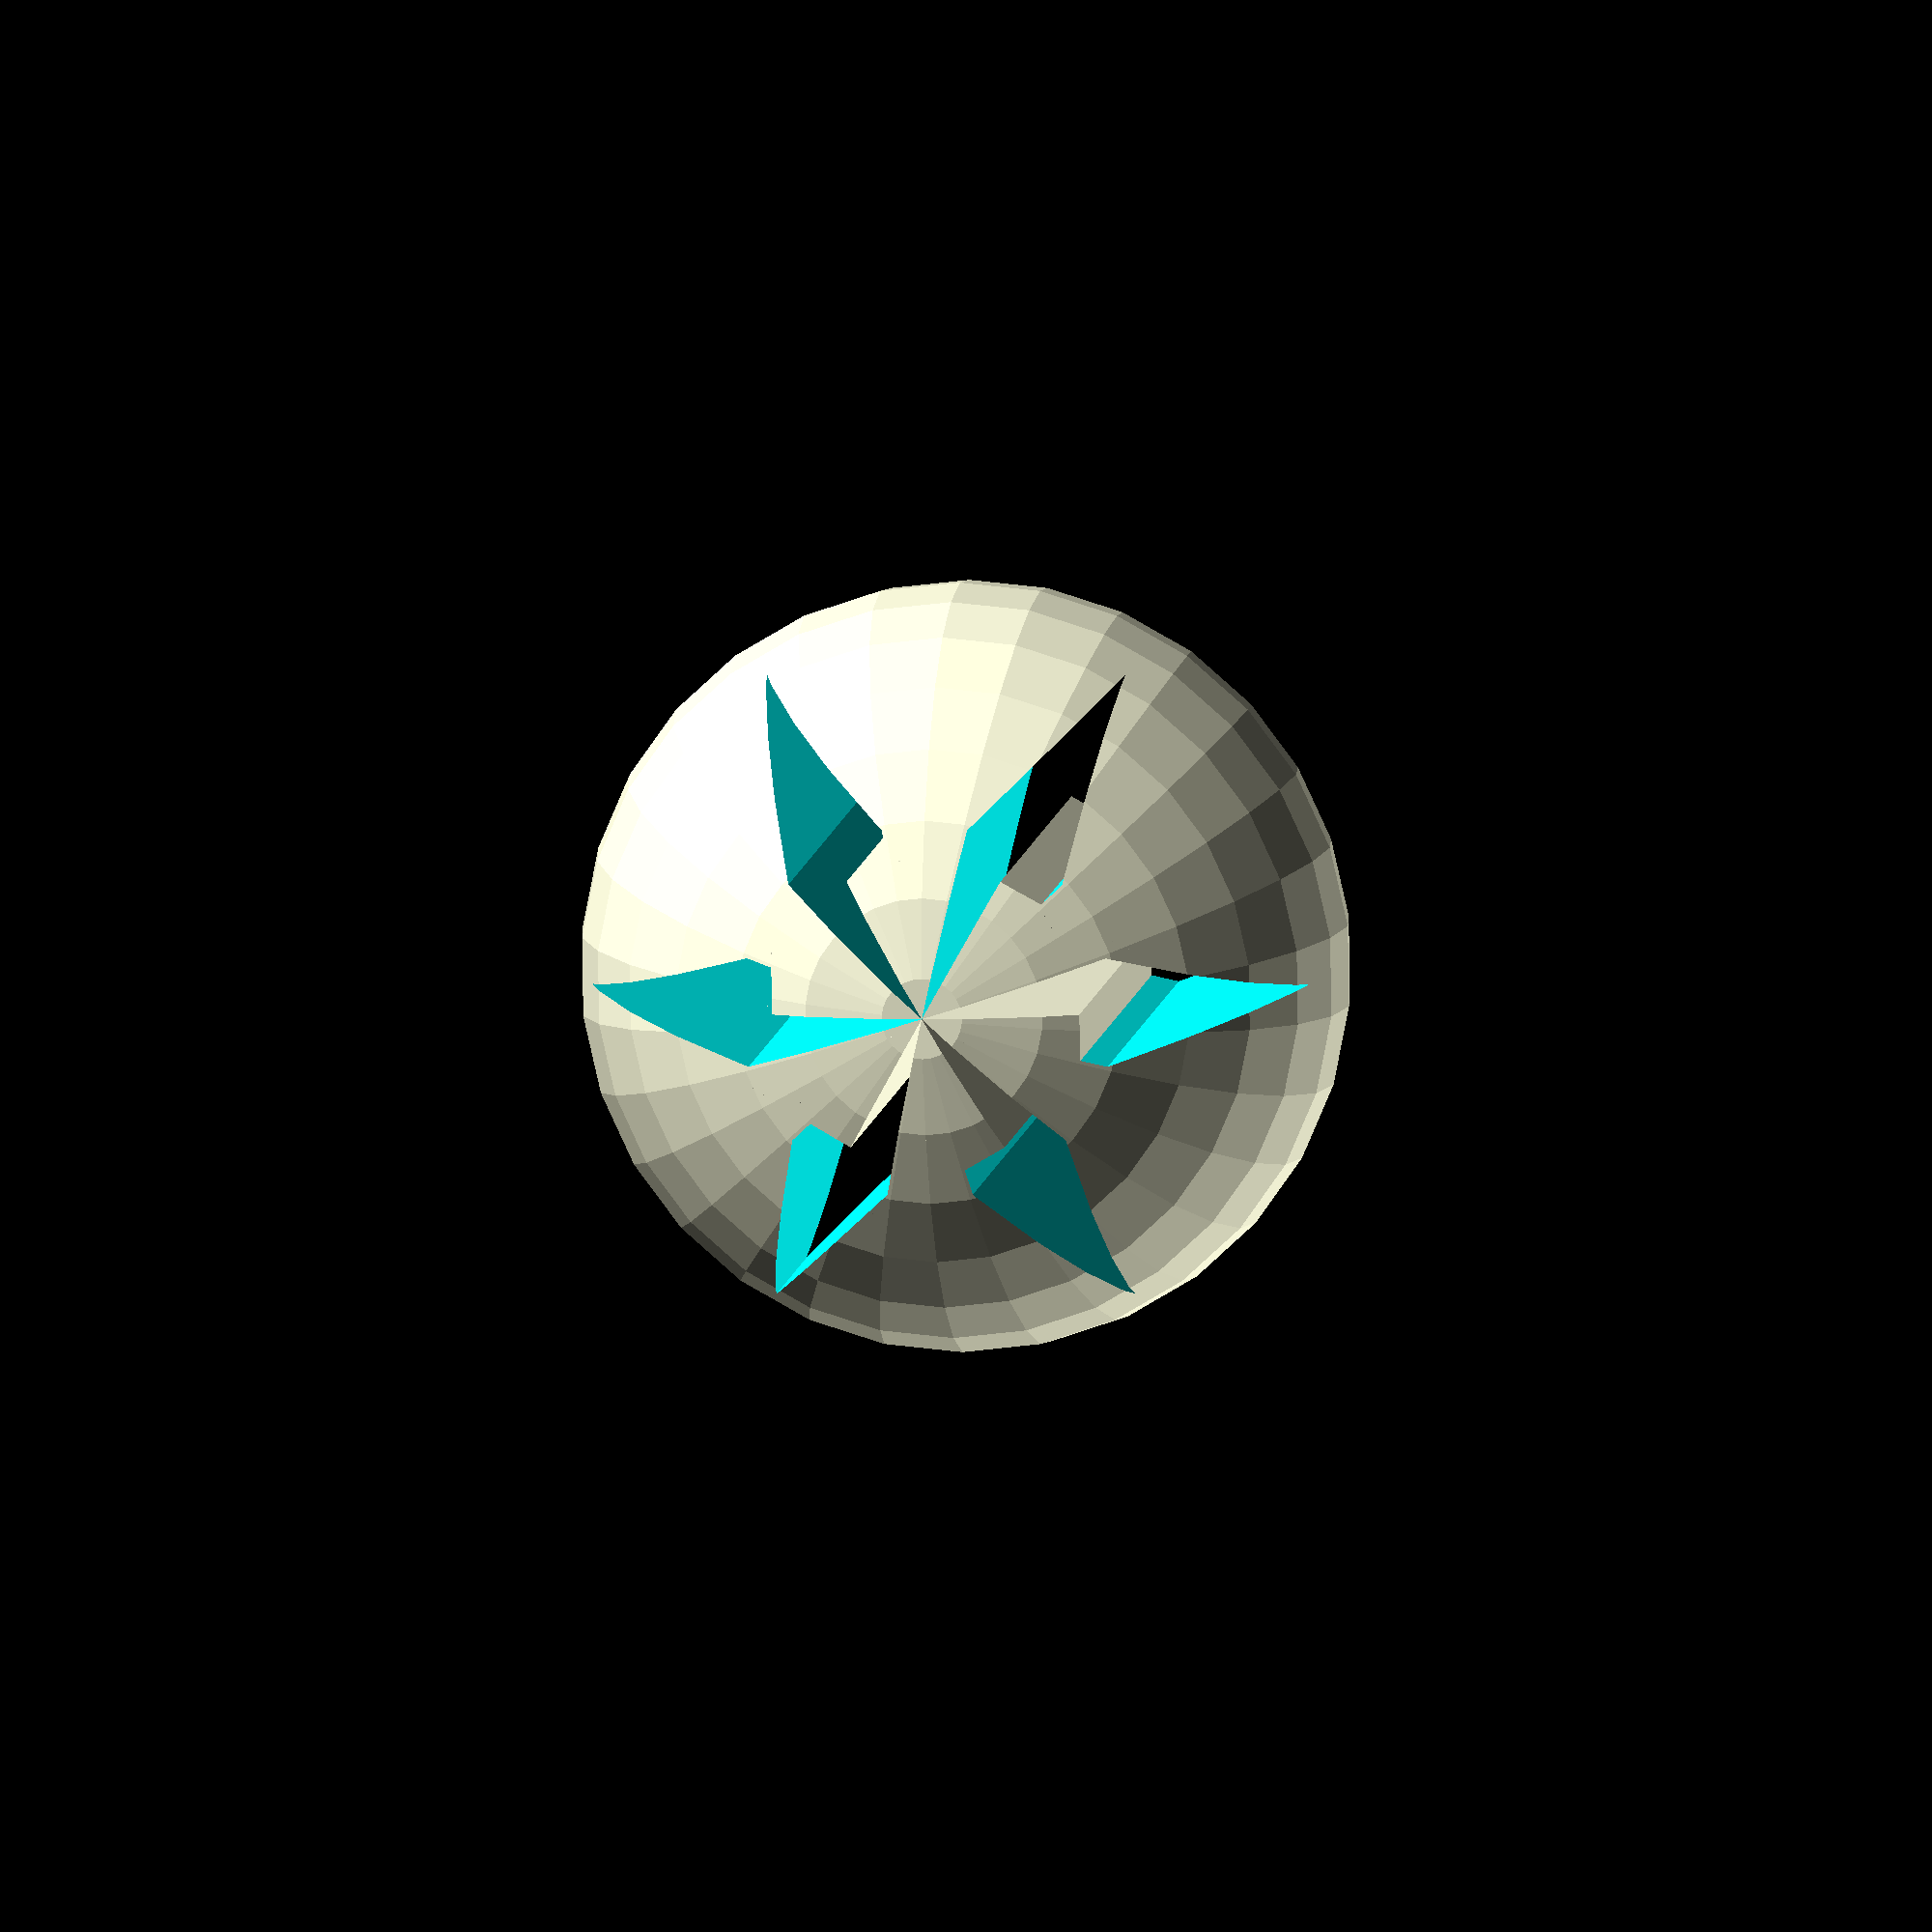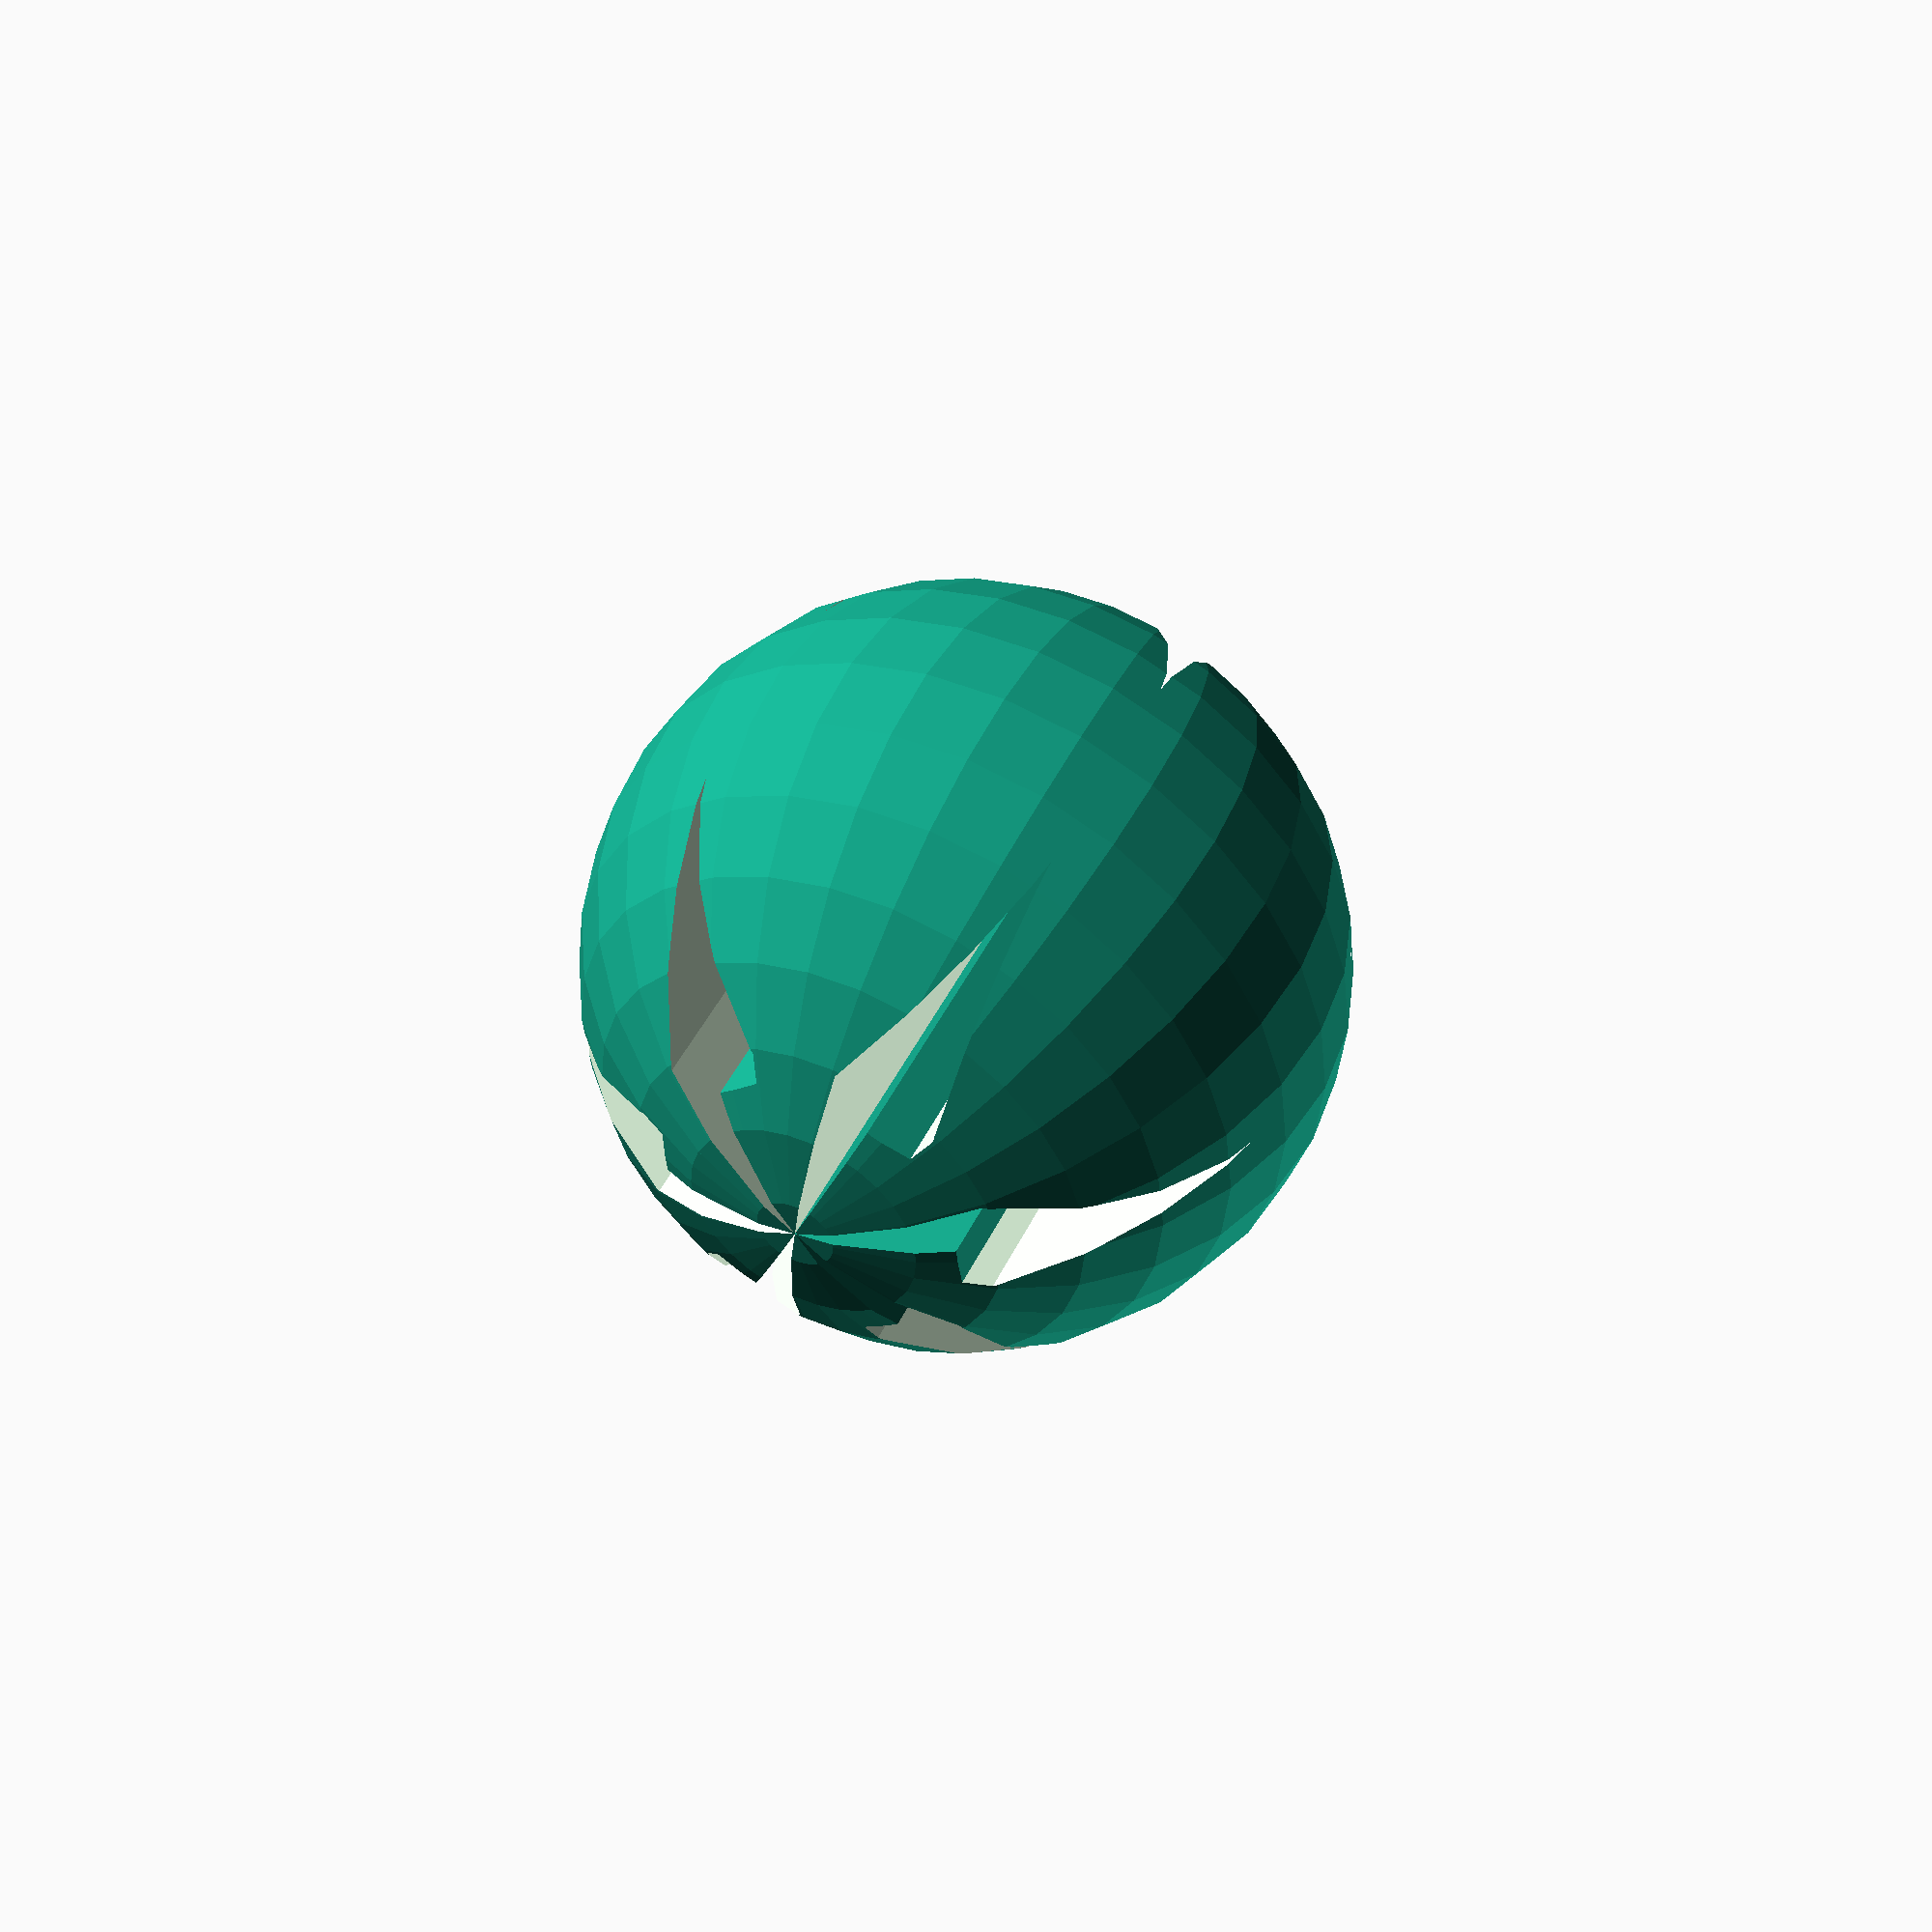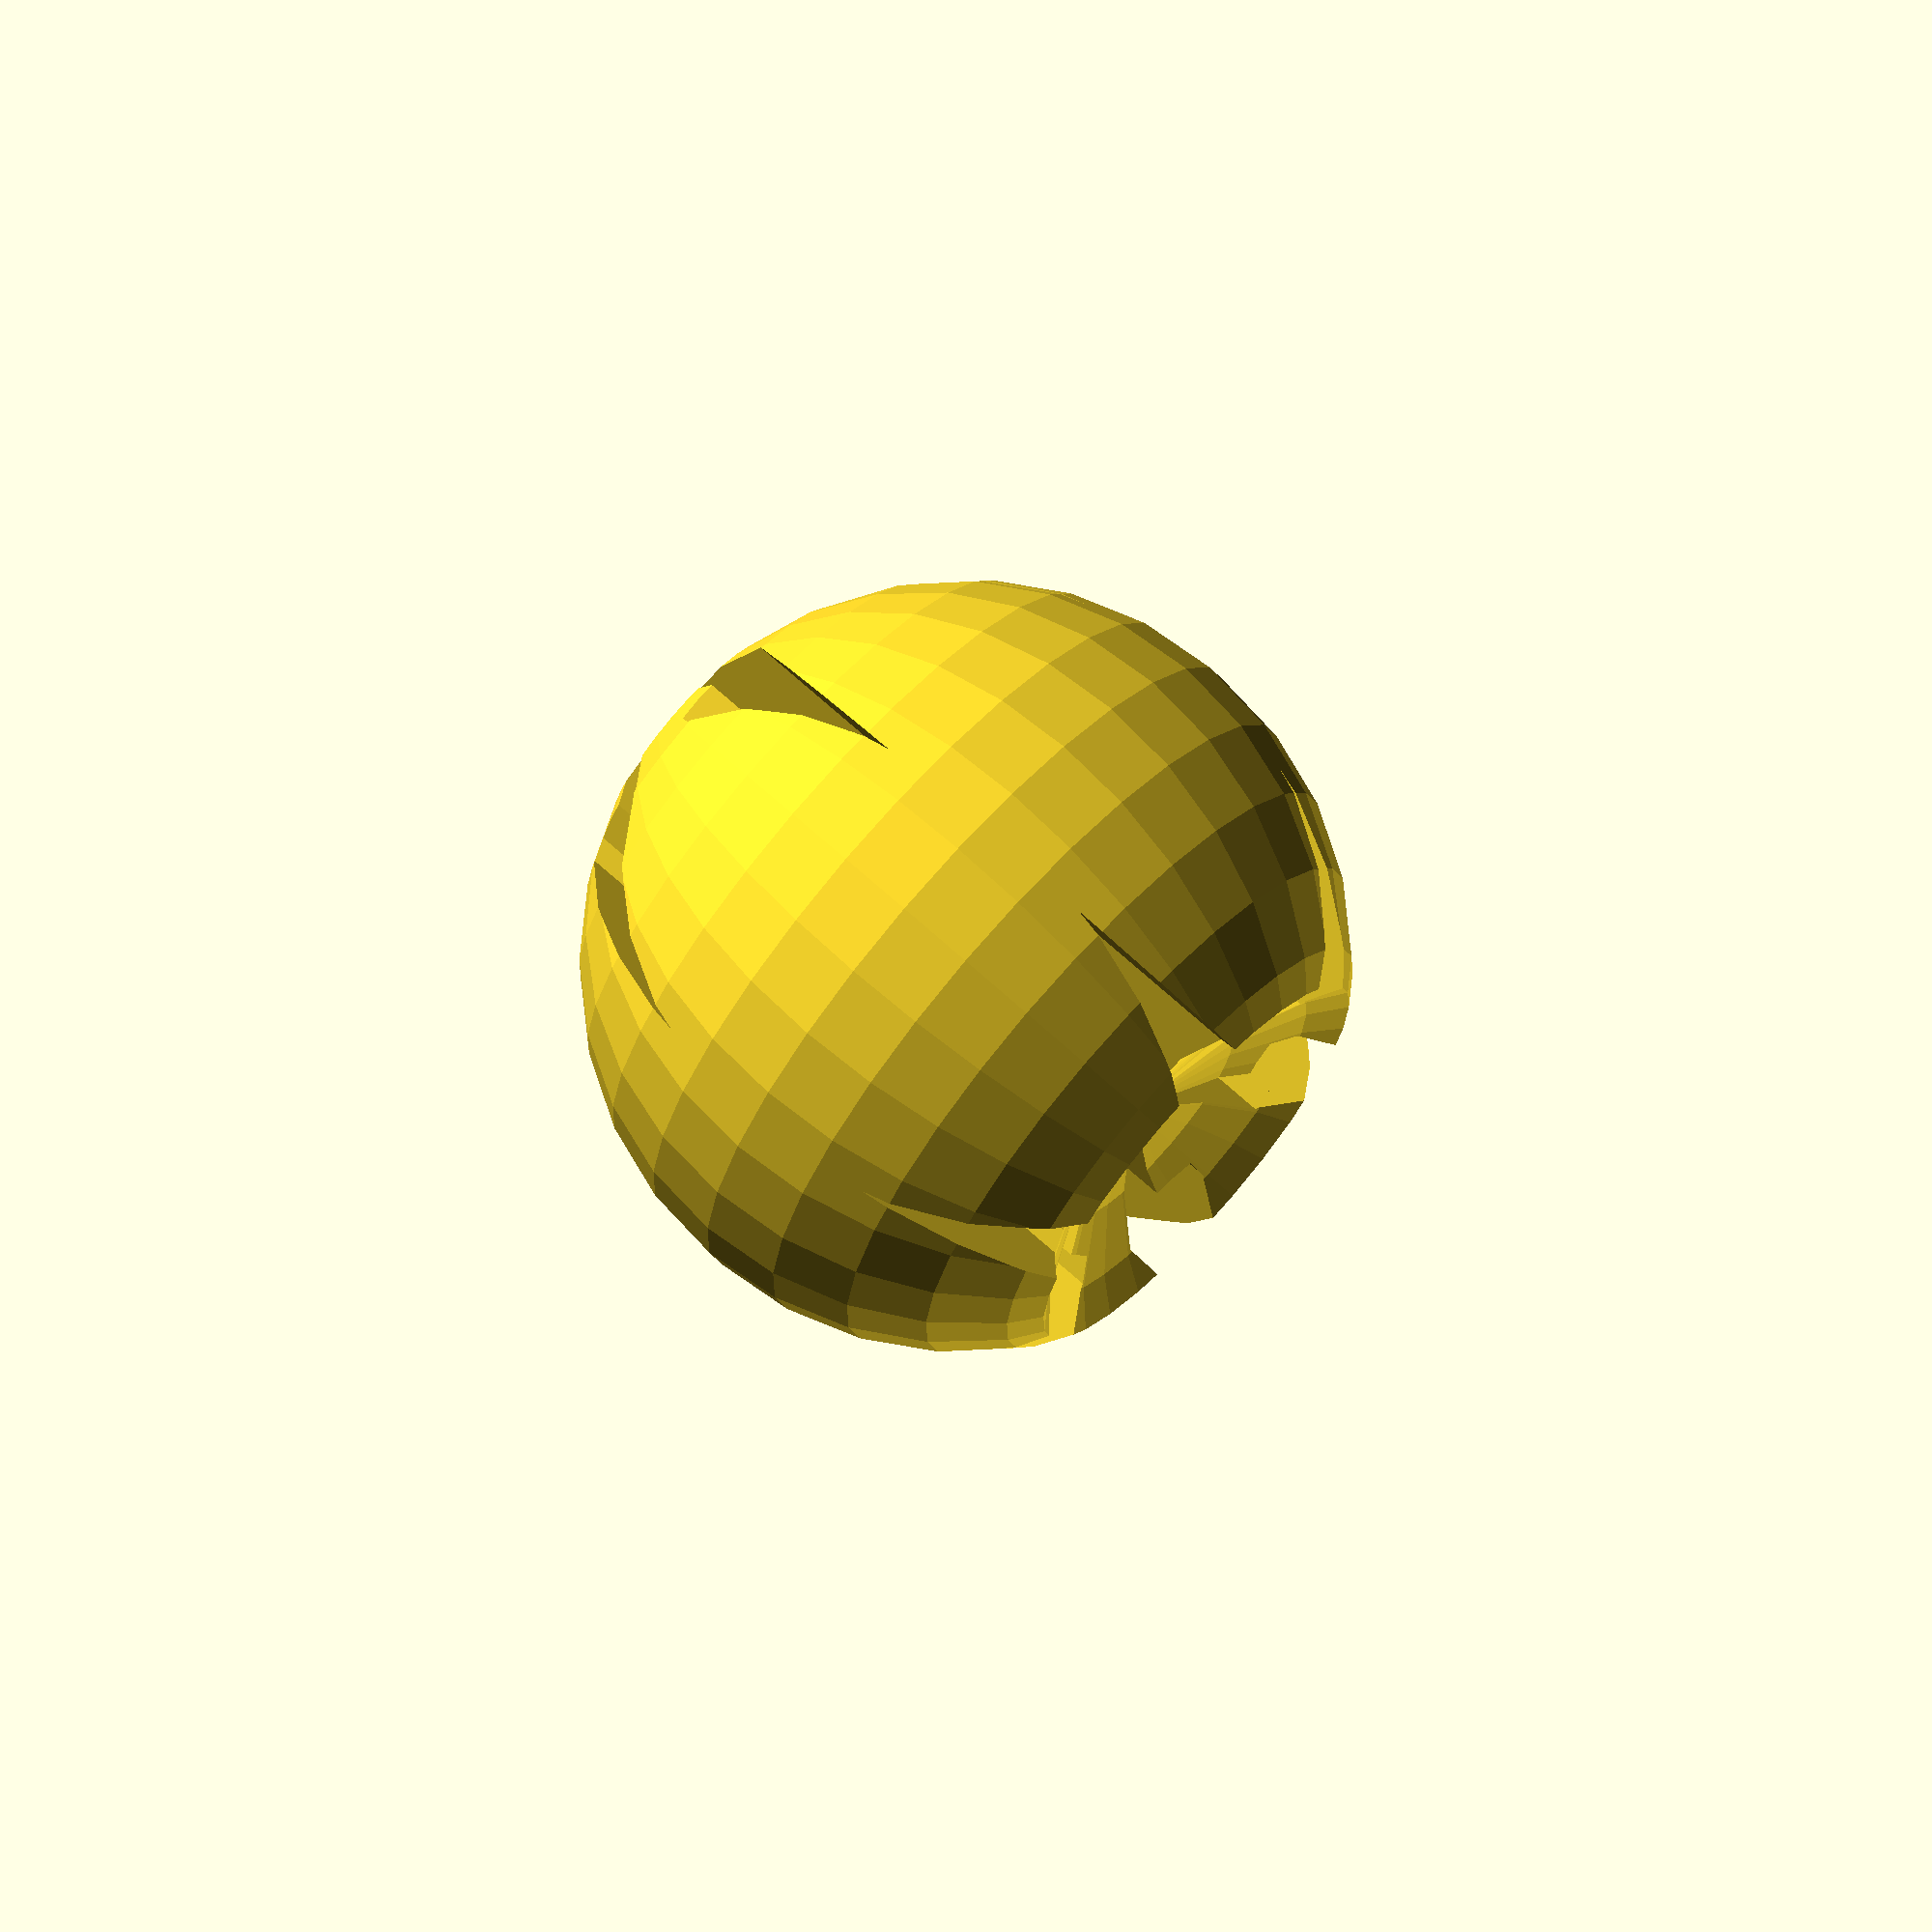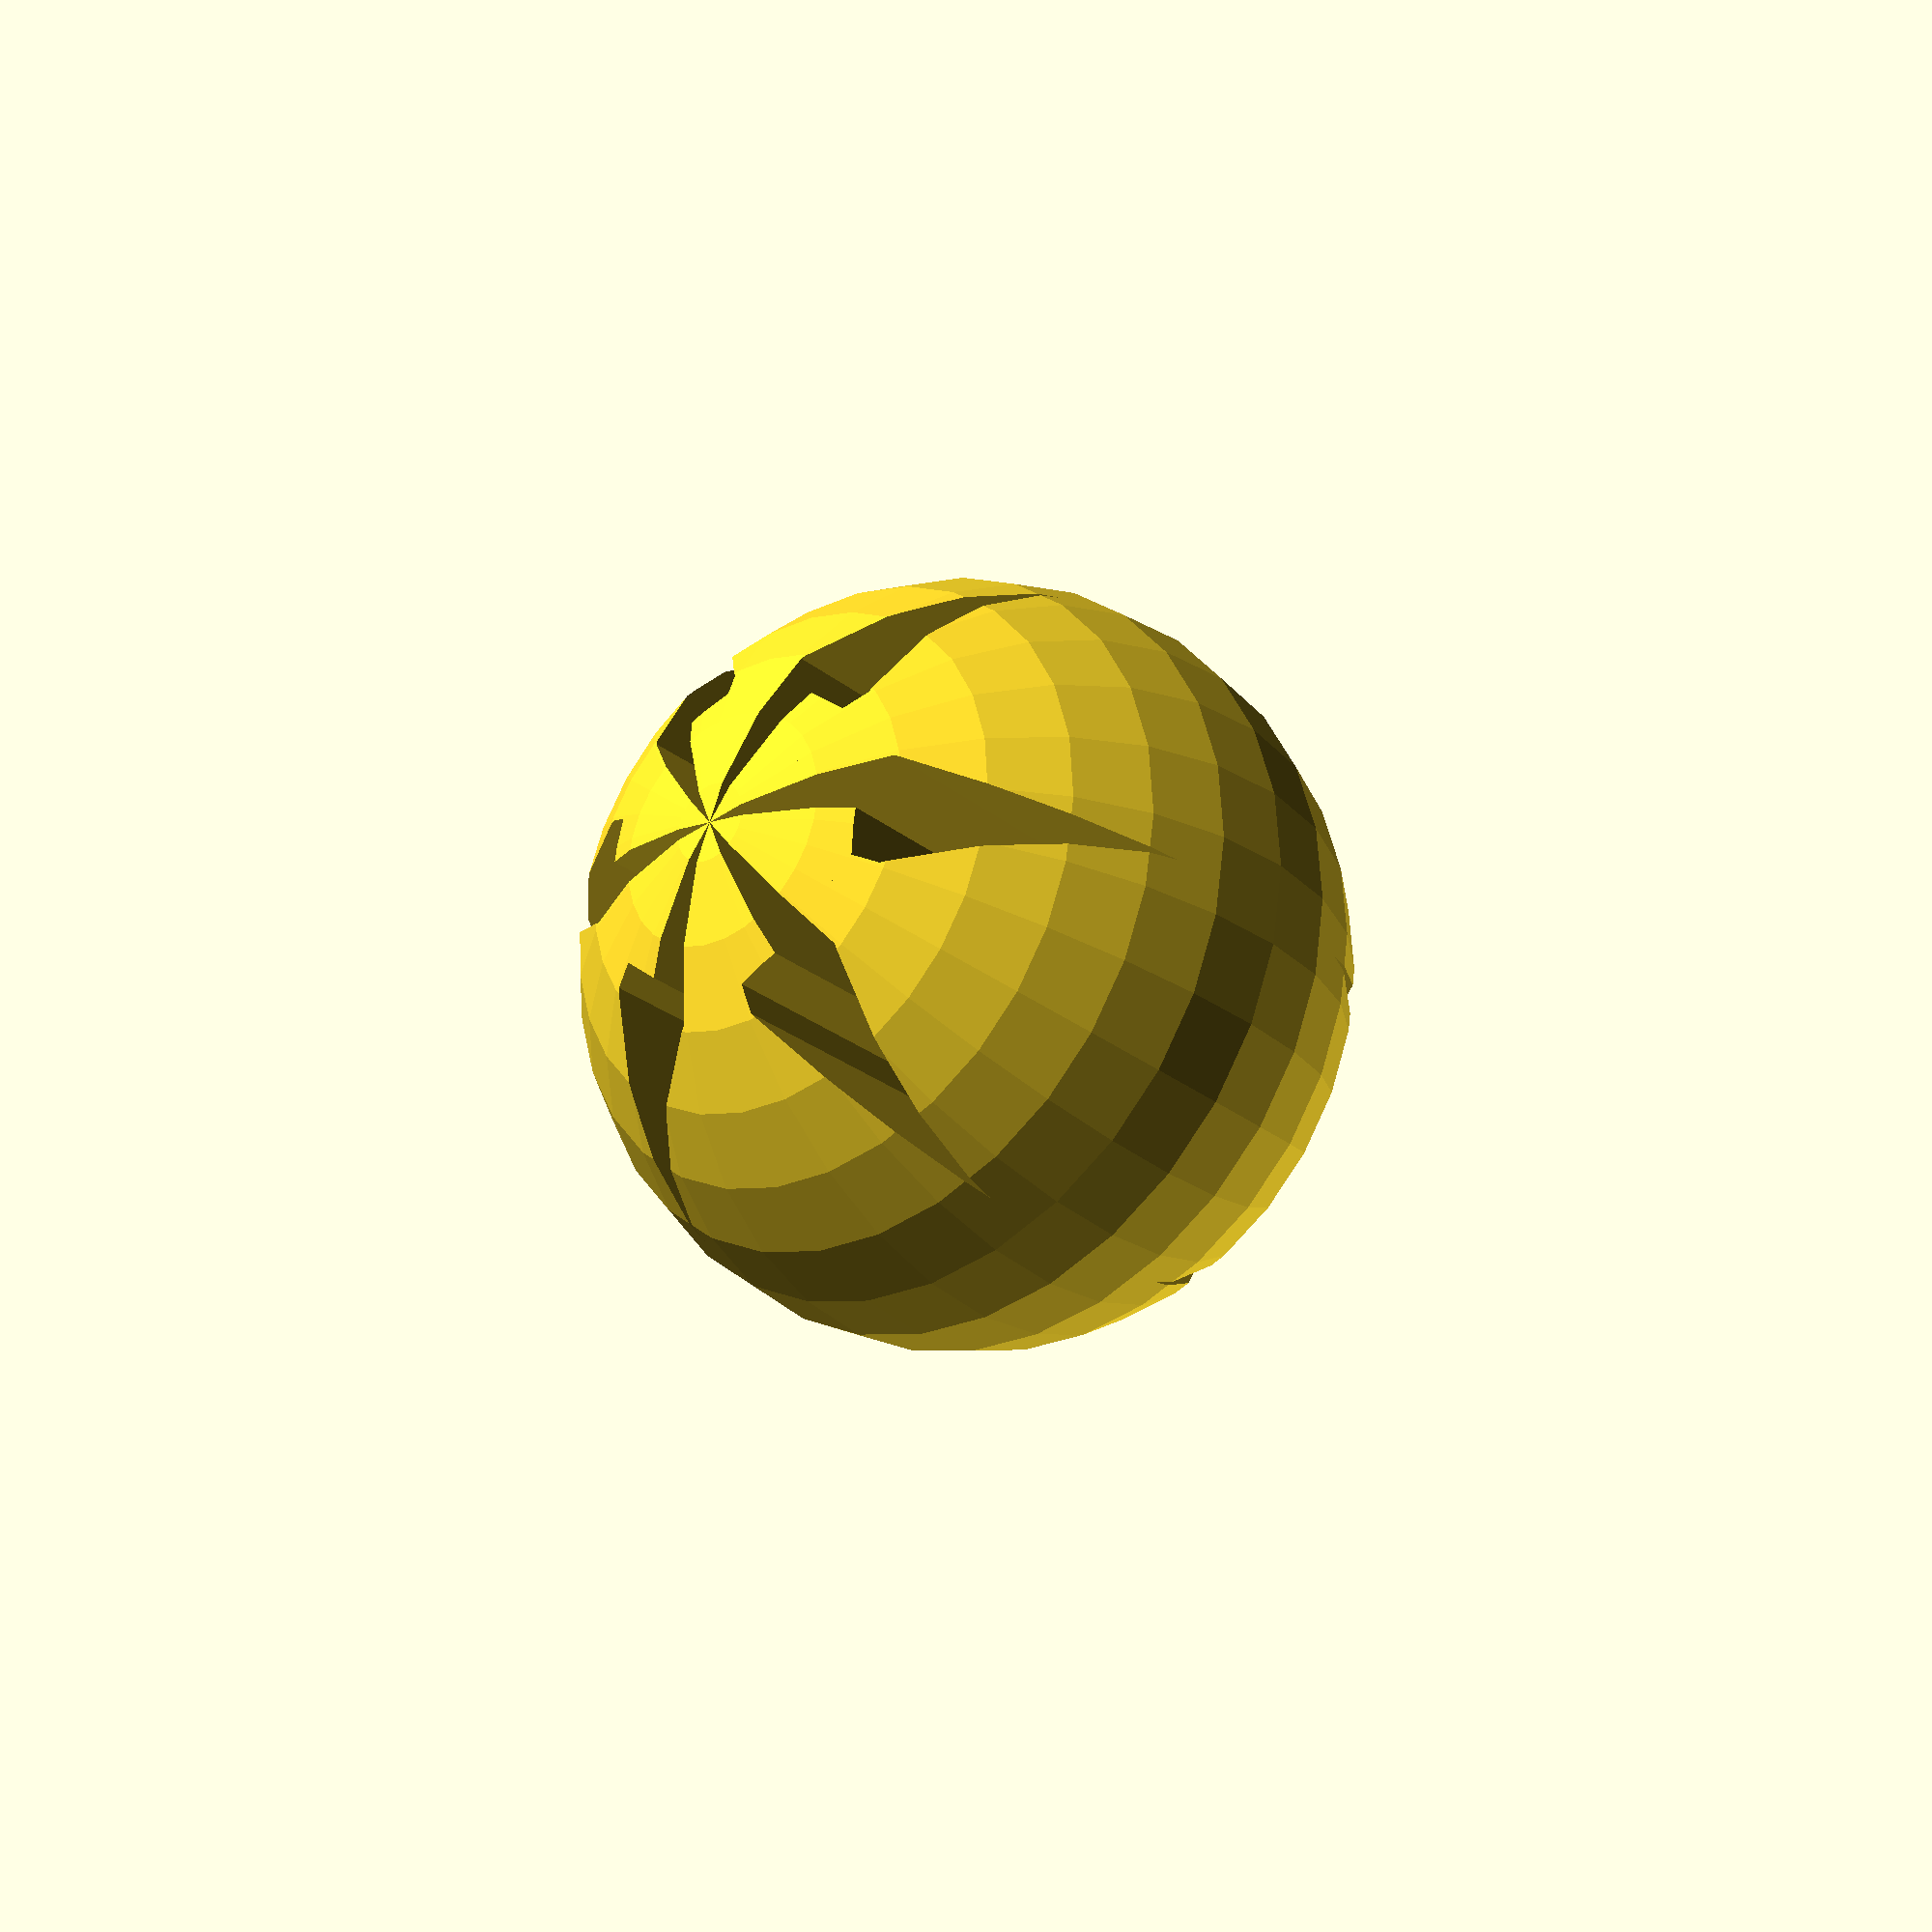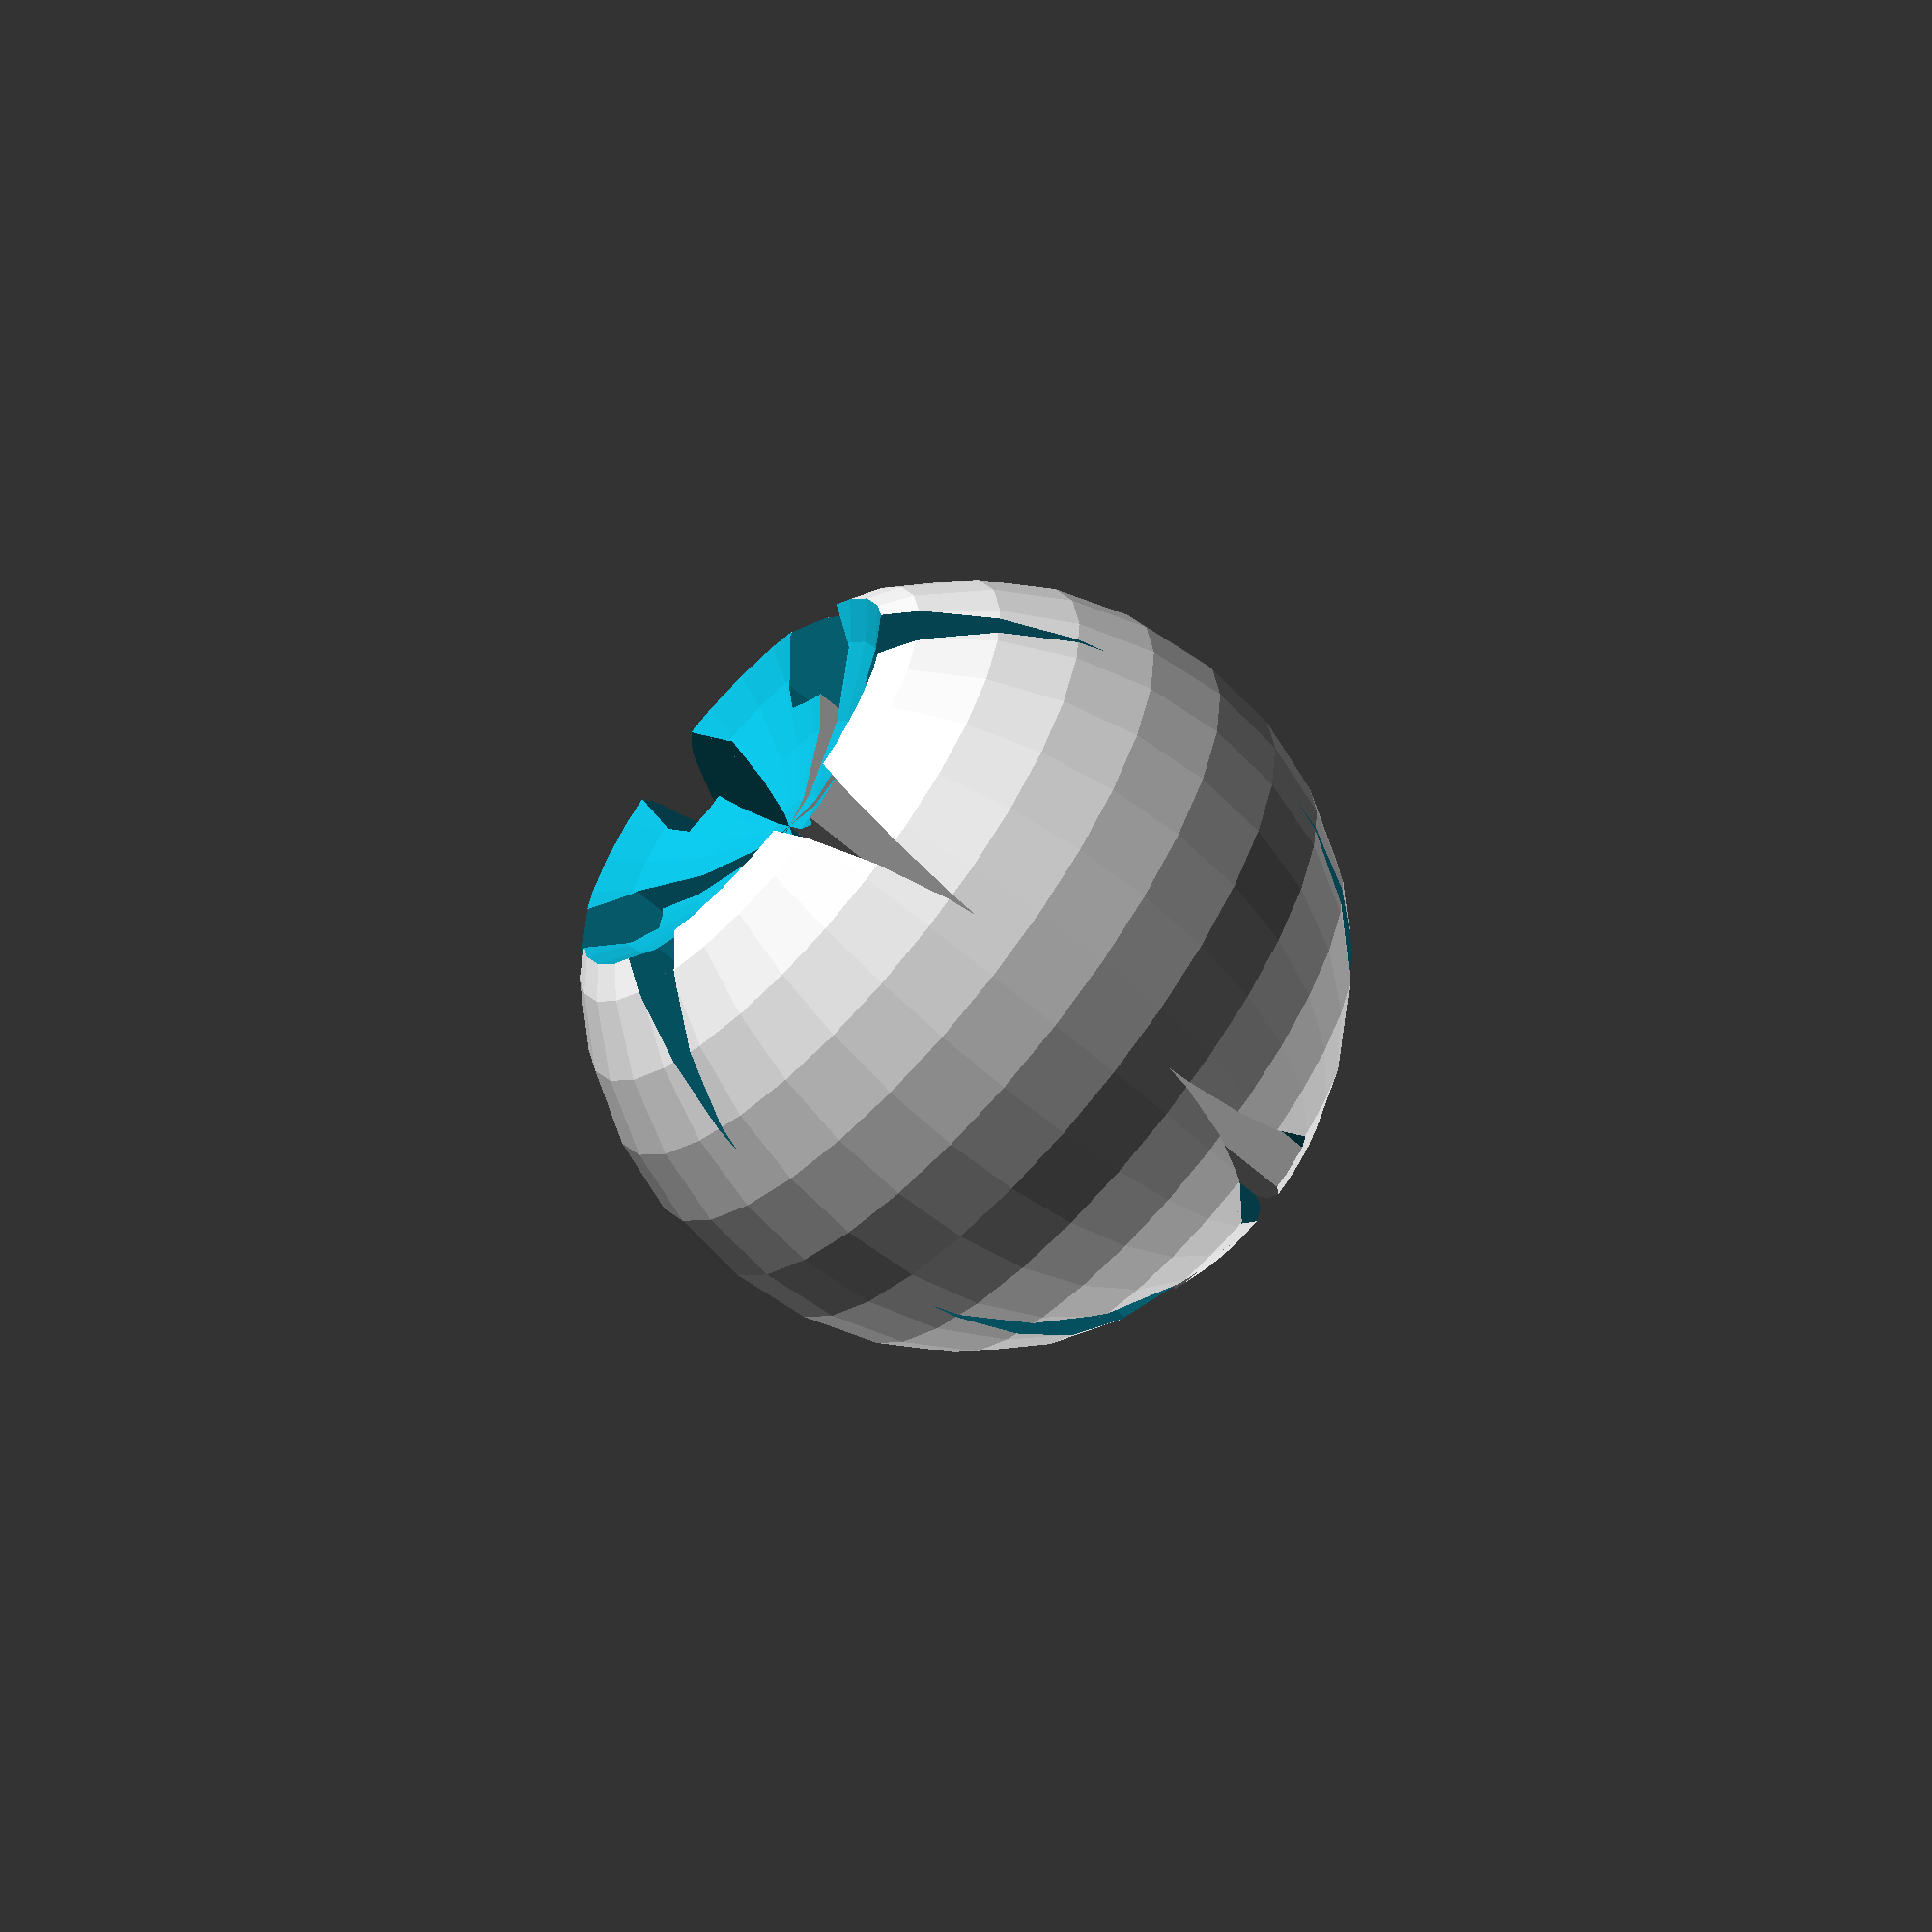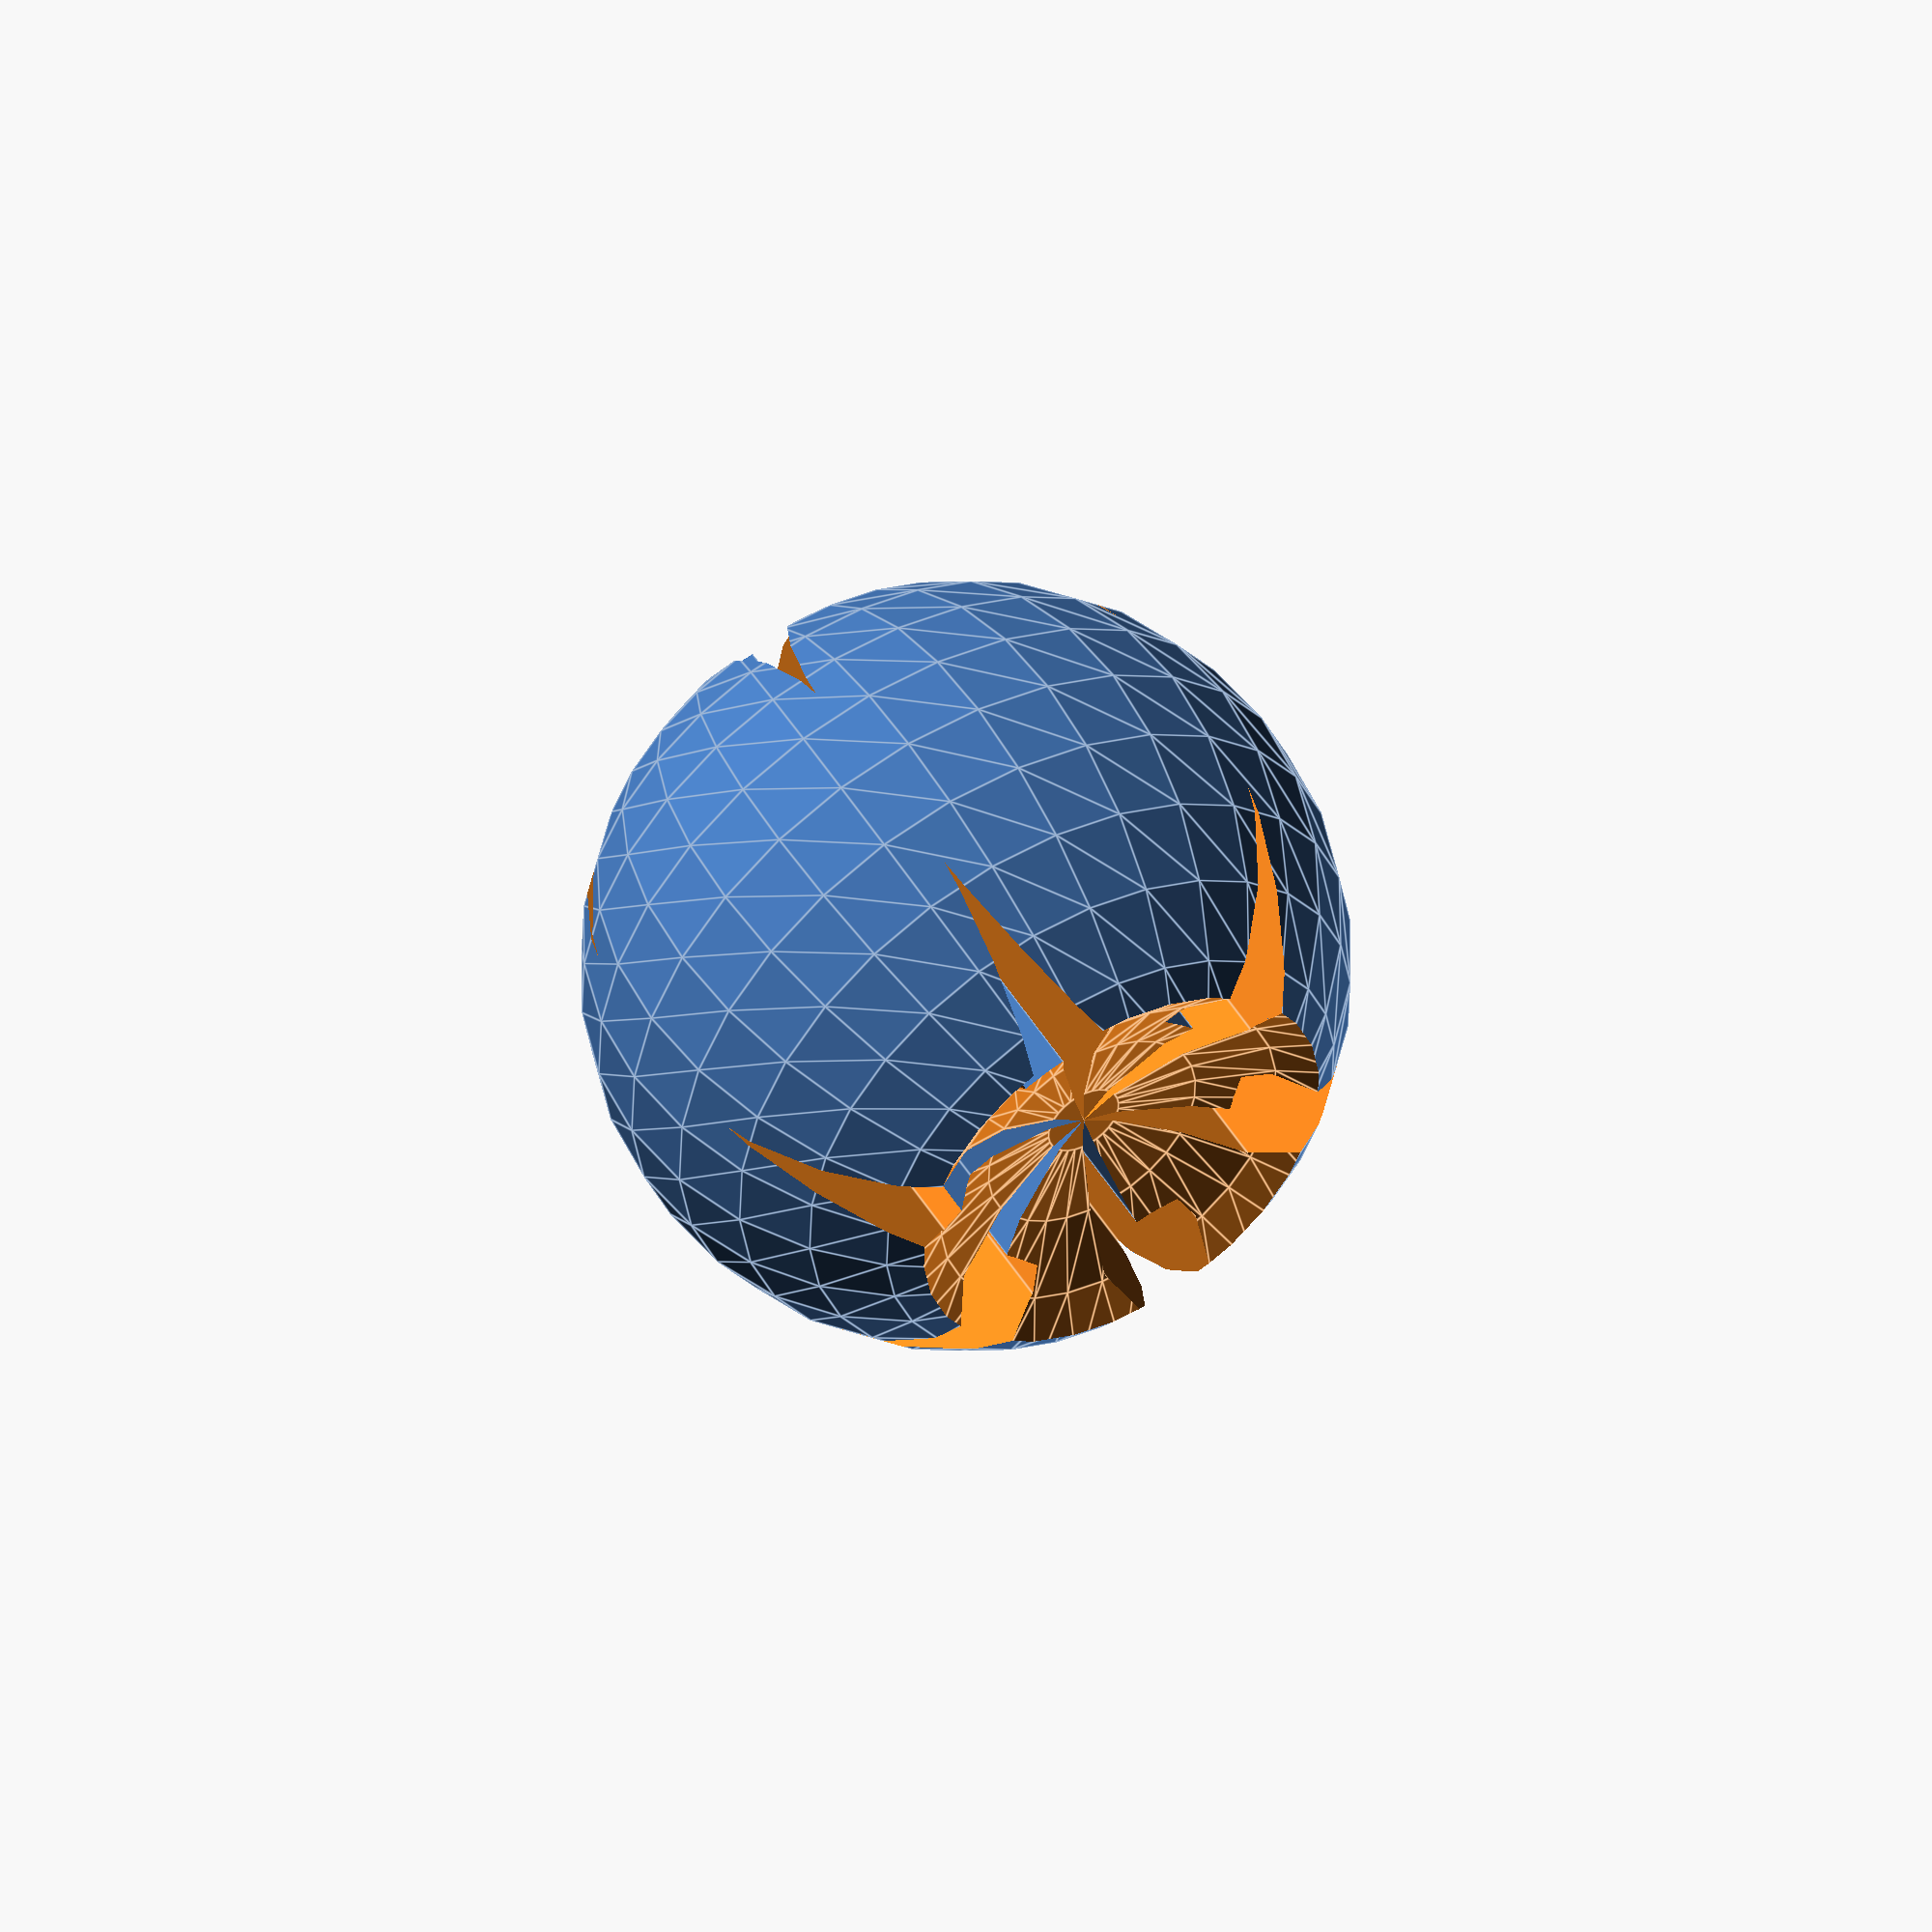
<openscad>
difference()
{
    sphere(d = 50, $fn=30);
    for(i=[0:5]) {
        rotate([0,0,60*i]) {
            difference() {
                scale([1,3.3,1]) {
                    rotate([0,0,45]) {
                        translate([0,0,-50]) {
                            cube([5, 5, 100]);
                        }
                    }
                }
                translate([0,0,-50]) {
                    cube([10,10,100]);
                }
            }
        }
    }
    translate([0,0,-40]) {
        sphere(d = 50, $fn=30);
    }
}

</openscad>
<views>
elev=352.0 azim=29.1 roll=6.6 proj=o view=wireframe
elev=313.1 azim=203.9 roll=25.0 proj=p view=wireframe
elev=109.0 azim=355.8 roll=48.0 proj=o view=wireframe
elev=27.0 azim=338.5 roll=39.0 proj=p view=wireframe
elev=65.1 azim=86.6 roll=228.9 proj=o view=solid
elev=310.5 azim=135.9 roll=149.9 proj=o view=edges
</views>
